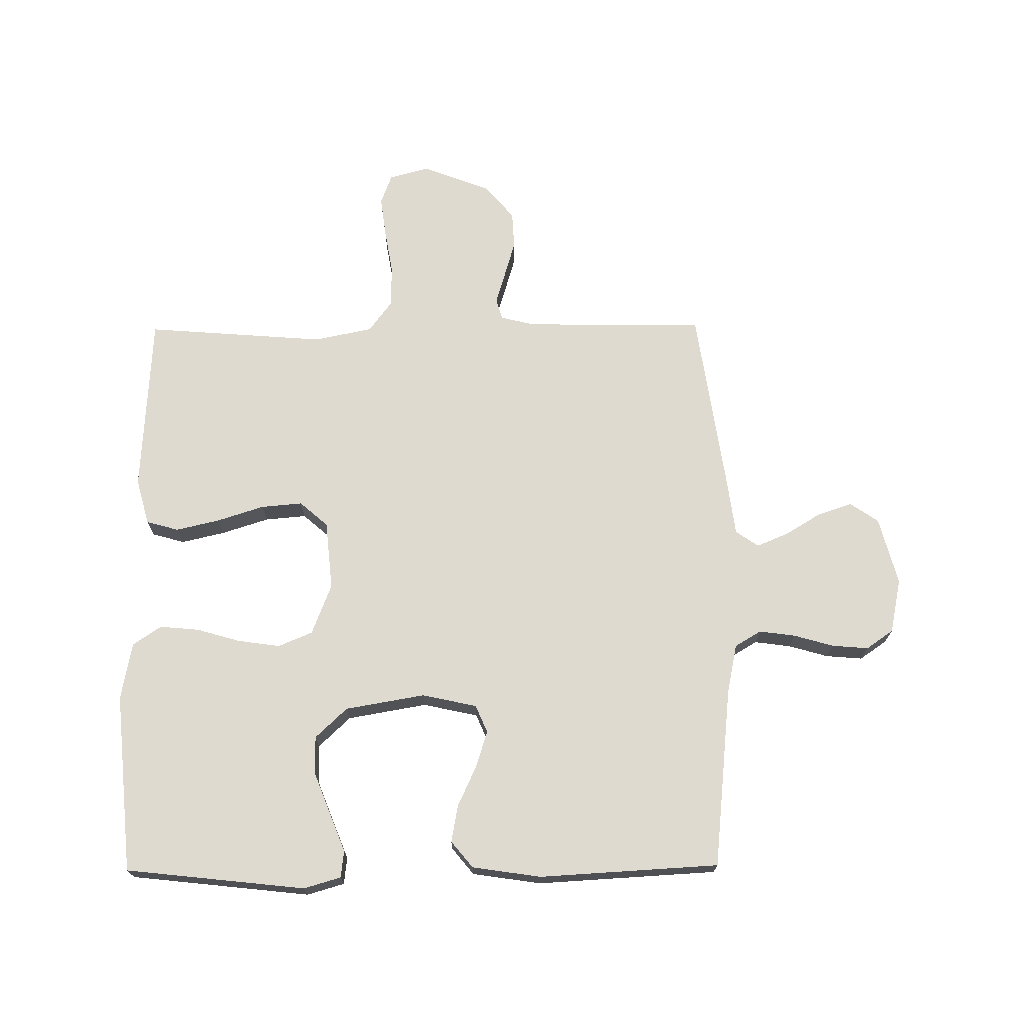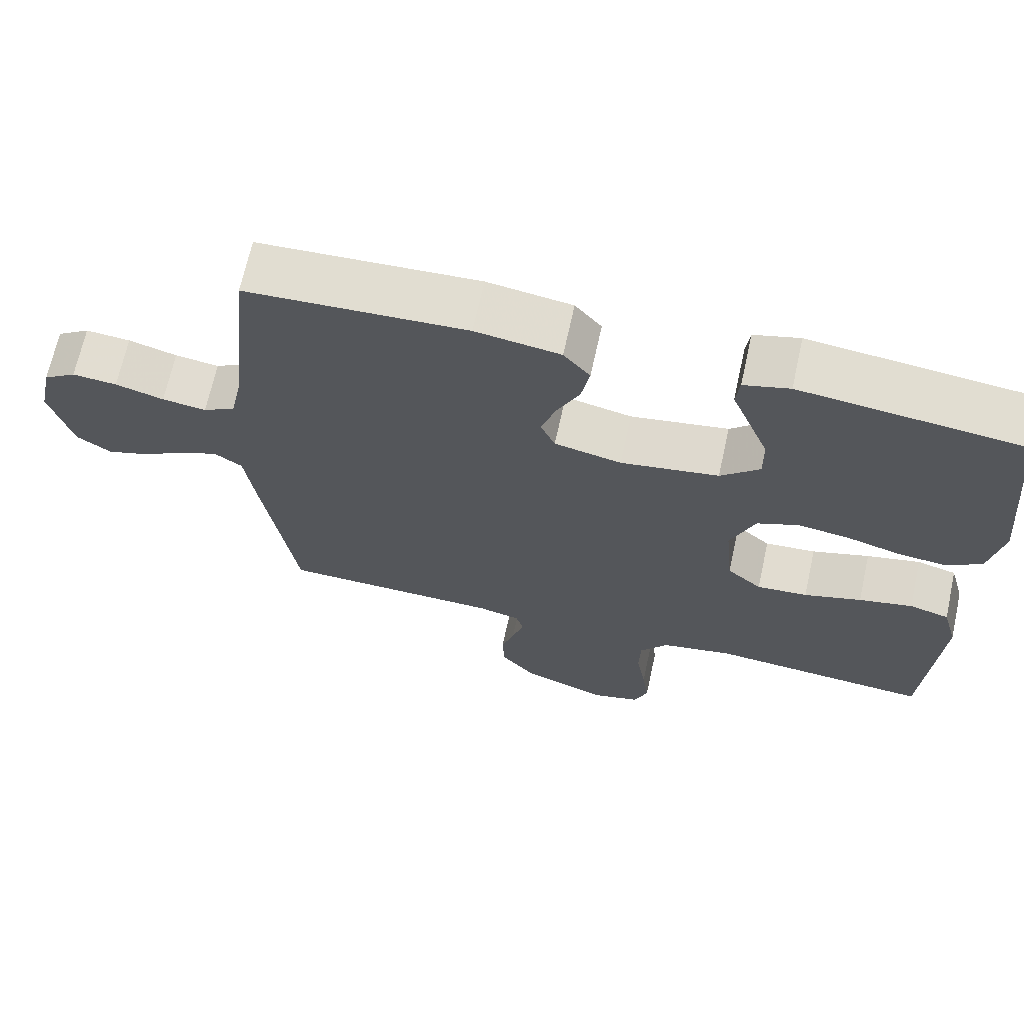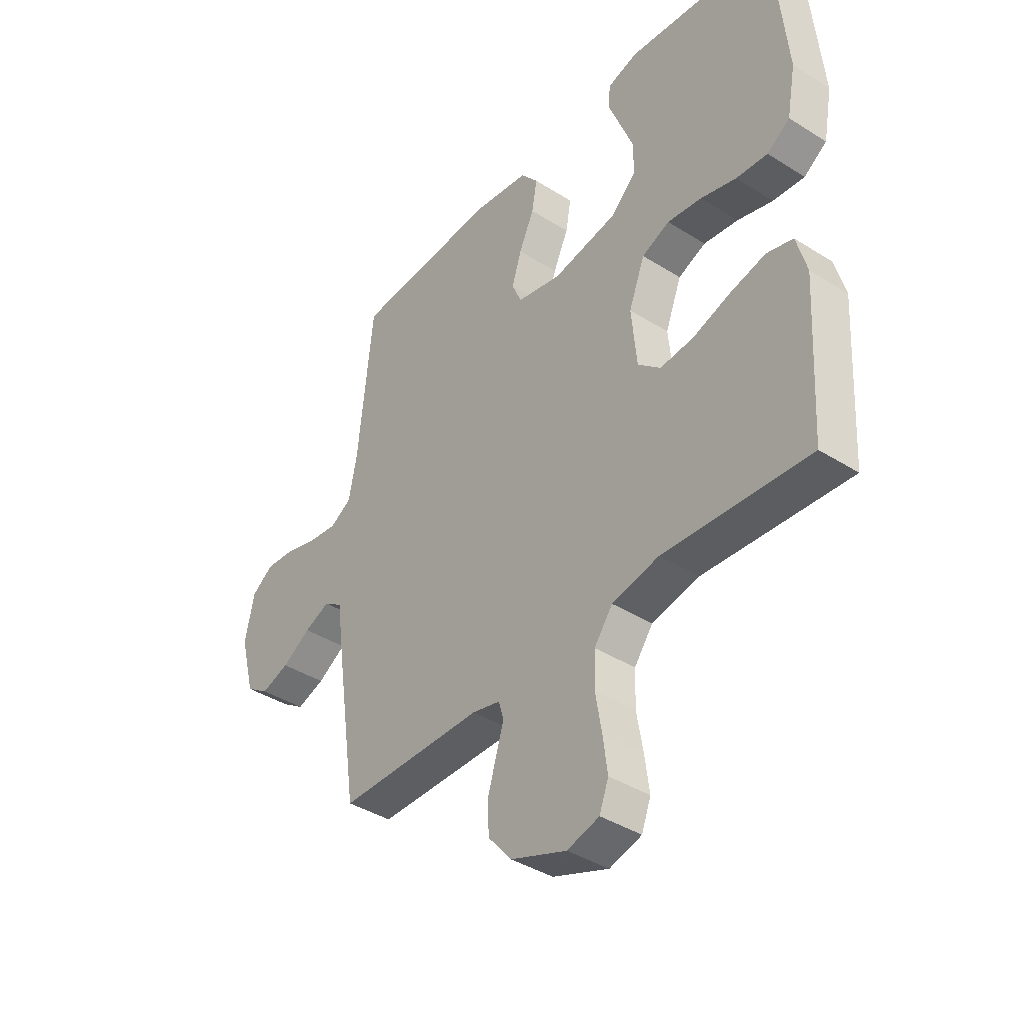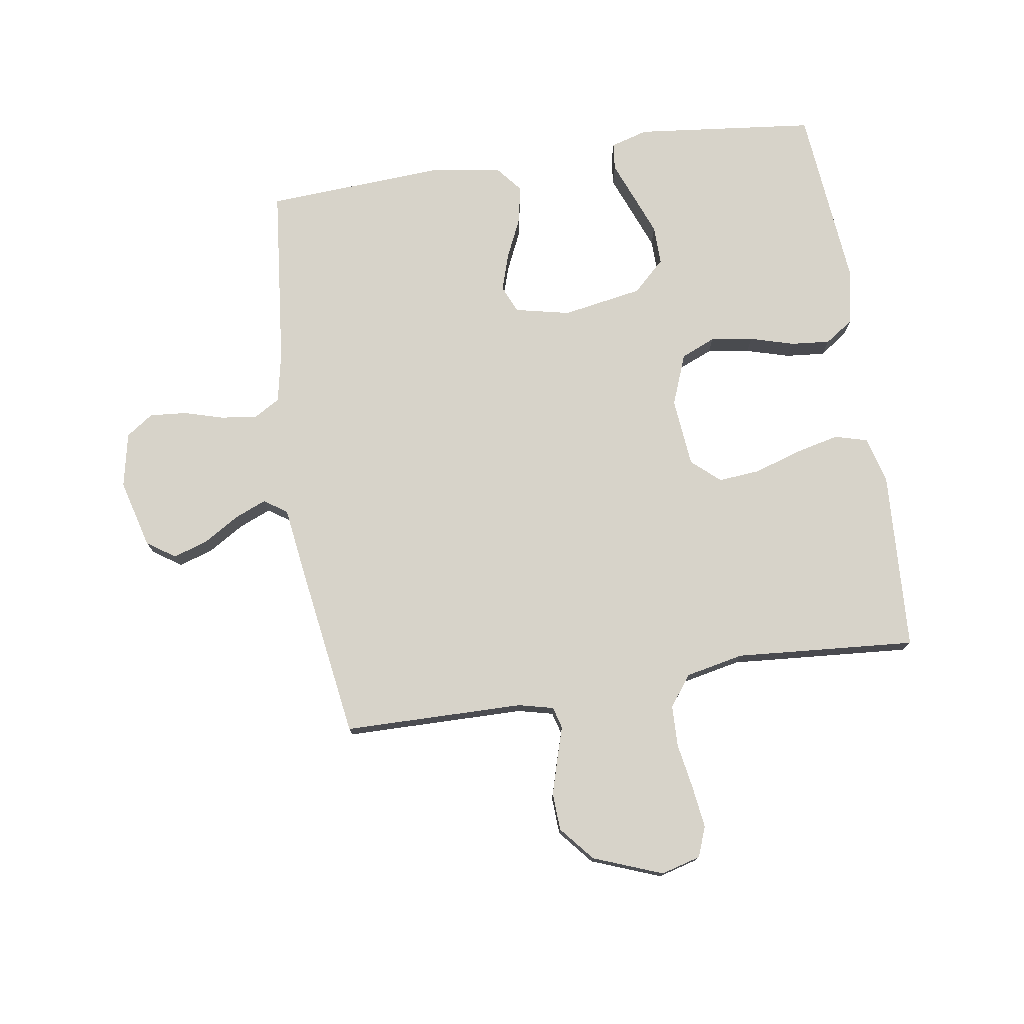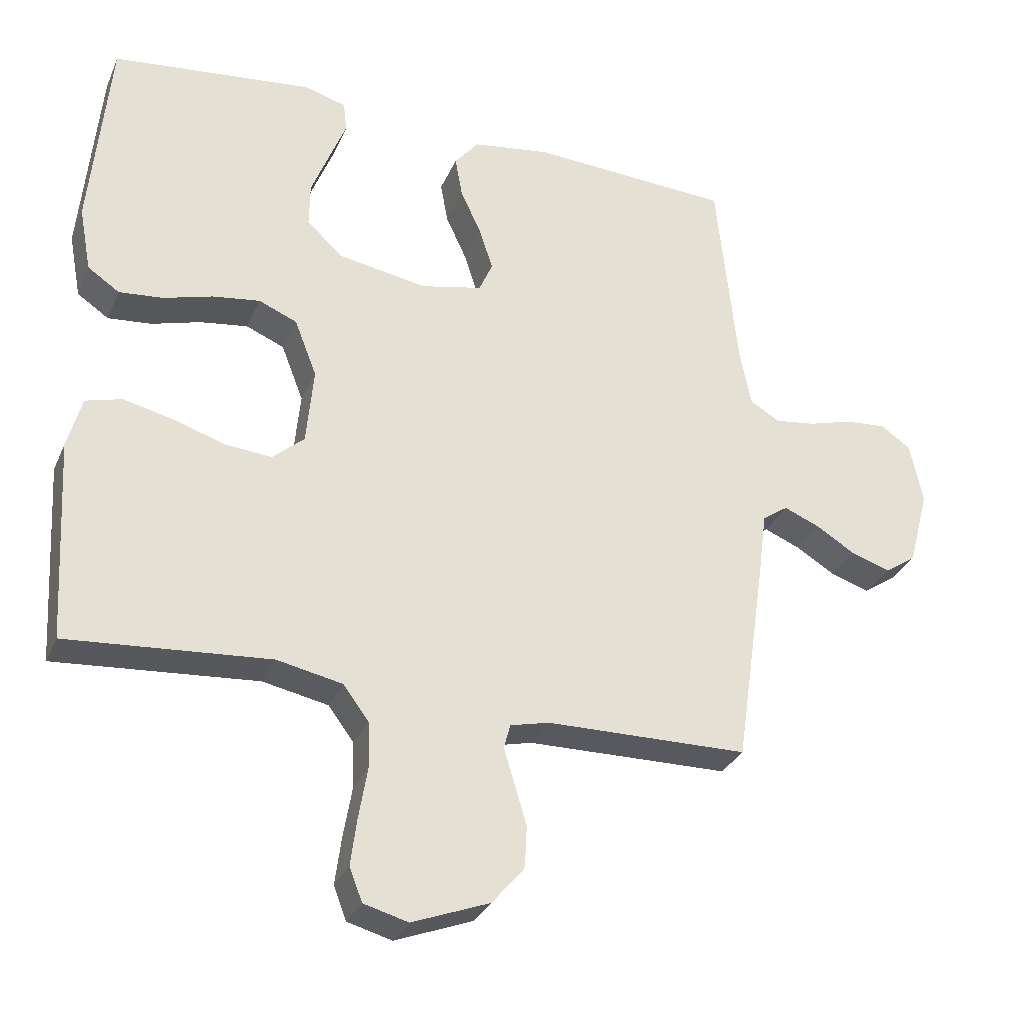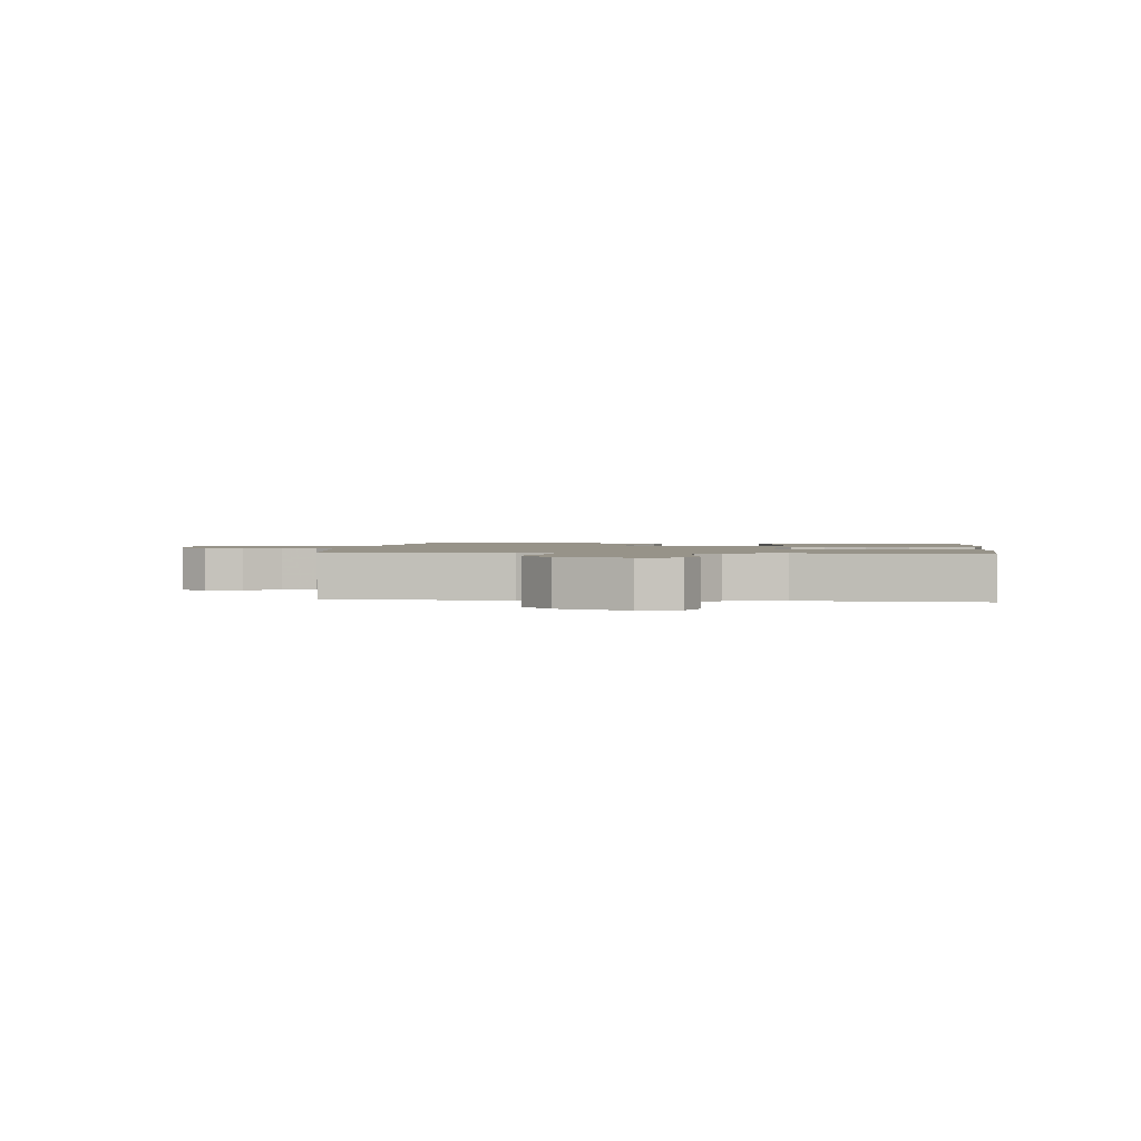
<metadata>
{"format":"obj","ext":"obj","renderer":"f3d","projection":"perspective","resolution":1024,"background":"white","views":[{"elev":70.9,"azim":-0.5,"up":"+Y"},{"elev":68.2,"azim":-167.6,"up":"+Z"},{"elev":-39.9,"azim":-128.0,"up":"+Z"},{"elev":76.1,"azim":171.2,"up":"+Y"},{"elev":-30.7,"azim":-20.6,"up":"+Z"},{"elev":1.5,"azim":-173.9,"up":"+Y"}]}
</metadata>
<code>
v -0.5 0.07 -0.5
v -0.517 0.07 -0.2
v -0.496 0.07 -0.123
v -0.442 0.07 -0.108
v -0.369 0.07 -0.125
v -0.291 0.07 -0.15
v -0.222 0.07 -0.156
v -0.175 0.07 -0.115
v -0.164 0.07 0
v -0.197 0.07 0.085
v -0.254 0.07 0.109
v -0.325 0.07 0.099
v -0.398 0.07 0.078
v -0.463 0.07 0.072
v -0.51 0.07 0.104
v -0.528 0.07 0.2
v -0.5 0.07 0.5
v -0.2 0.07 0.533
v -0.138 0.07 0.515
v -0.133 0.07 0.47
v -0.158 0.07 0.407
v -0.185 0.07 0.338
v -0.186 0.07 0.273
v -0.133 0.07 0.223
v 0 0.07 0.2
v 0.091 0.07 0.22
v 0.111 0.07 0.266
v 0.091 0.07 0.328
v 0.06 0.07 0.395
v 0.049 0.07 0.456
v 0.085 0.07 0.5
v 0.2 0.07 0.517
v 0.5 0.07 0.5
v 0.531 0.07 0.2
v 0.548 0.07 0.116
v 0.592 0.07 0.09
v 0.652 0.07 0.098
v 0.718 0.07 0.117
v 0.779 0.07 0.122
v 0.824 0.07 0.091
v 0.843 0.07 0
v 0.813 0.07 -0.114
v 0.766 0.07 -0.146
v 0.708 0.07 -0.127
v 0.649 0.07 -0.091
v 0.596 0.07 -0.069
v 0.558 0.07 -0.095
v 0.544 0.07 -0.2
v 0.5 0.07 -0.5
v 0.2 0.07 -0.504
v 0.142 0.07 -0.518
v 0.132 0.07 -0.554
v 0.148 0.07 -0.606
v 0.166 0.07 -0.667
v 0.163 0.07 -0.729
v 0.115 0.07 -0.786
v 0 0.07 -0.83
v -0.066 0.07 -0.812
v -0.085 0.07 -0.762
v -0.076 0.07 -0.693
v -0.063 0.07 -0.617
v -0.065 0.07 -0.548
v -0.103 0.07 -0.497
v -0.2 0.07 -0.477
v -0.5 0 -0.5
v -0.517 0 -0.2
v -0.496 0 -0.123
v -0.442 0 -0.108
v -0.369 0 -0.125
v -0.291 0 -0.15
v -0.222 0 -0.156
v -0.175 0 -0.115
v -0.164 0 0
v -0.197 0 0.085
v -0.254 0 0.109
v -0.325 0 0.099
v -0.398 0 0.078
v -0.463 0 0.072
v -0.51 0 0.104
v -0.528 0 0.2
v -0.5 0 0.5
v -0.2 0 0.533
v -0.138 0 0.515
v -0.133 0 0.47
v -0.158 0 0.407
v -0.185 0 0.338
v -0.186 0 0.273
v -0.133 0 0.223
v 0 0 0.2
v 0.091 0 0.22
v 0.111 0 0.266
v 0.091 0 0.328
v 0.06 0 0.395
v 0.049 0 0.456
v 0.085 0 0.5
v 0.2 0 0.517
v 0.5 0 0.5
v 0.531 0 0.2
v 0.548 0 0.116
v 0.592 0 0.09
v 0.652 0 0.098
v 0.718 0 0.117
v 0.779 0 0.122
v 0.824 0 0.091
v 0.843 0 0
v 0.813 0 -0.114
v 0.766 0 -0.146
v 0.708 0 -0.127
v 0.649 0 -0.091
v 0.596 0 -0.069
v 0.558 0 -0.095
v 0.544 0 -0.2
v 0.5 0 -0.5
v 0.2 0 -0.504
v 0.142 0 -0.518
v 0.132 0 -0.554
v 0.148 0 -0.606
v 0.166 0 -0.667
v 0.163 0 -0.729
v 0.115 0 -0.786
v 0 0 -0.83
v -0.066 0 -0.812
v -0.085 0 -0.762
v -0.076 0 -0.693
v -0.063 0 -0.617
v -0.065 0 -0.548
v -0.103 0 -0.497
v -0.2 0 -0.477
f 59 60 61
f 58 59 61
f 57 58 61
f 56 57 61
f 55 56 61
f 54 55 61
f 53 54 61
f 52 53 61
f 51 52 61 62
f 50 51 62 63
f 50 63 64
f 49 50 64
f 48 49 64
f 47 48 64
f 43 44 45
f 42 43 45
f 41 42 45
f 40 41 45
f 39 40 45
f 38 39 45
f 37 38 45
f 36 37 45 46
f 47 64 1
f 46 47 1
f 36 46 1
f 35 36 1
f 32 33 34
f 31 32 34
f 30 31 34
f 29 30 34
f 28 29 34
f 19 20 21
f 18 19 21
f 17 18 21
f 16 17 21
f 15 16 21
f 14 15 21
f 13 14 21
f 12 13 21
f 12 21 22
f 11 12 22 23
f 4 5 6
f 3 4 6
f 2 3 6
f 1 2 6
f 1 6 7
f 35 1 7 8
f 27 28 34 35
f 26 27 35
f 35 8 9
f 26 35 9
f 25 26 9
f 10 11 23 24
f 9 10 24 25
f 125 124 123
f 125 123 122
f 125 122 121
f 125 121 120
f 125 120 119
f 125 119 118
f 125 118 117
f 125 117 116
f 126 125 116 115
f 127 126 115 114
f 128 127 114
f 128 114 113
f 128 113 112
f 128 112 111
f 109 108 107
f 109 107 106
f 109 106 105
f 109 105 104
f 109 104 103
f 109 103 102
f 109 102 101
f 110 109 101 100
f 65 128 111
f 65 111 110
f 65 110 100
f 65 100 99
f 98 97 96
f 98 96 95
f 98 95 94
f 98 94 93
f 98 93 92
f 85 84 83
f 85 83 82
f 85 82 81
f 85 81 80
f 85 80 79
f 85 79 78
f 85 78 77
f 85 77 76
f 86 85 76
f 87 86 76 75
f 70 69 68
f 70 68 67
f 70 67 66
f 70 66 65
f 71 70 65
f 72 71 65 99
f 99 98 92 91
f 99 91 90
f 73 72 99
f 73 99 90
f 73 90 89
f 88 87 75 74
f 89 88 74 73
f 1 65 66 2
f 2 66 67 3
f 3 67 68 4
f 4 68 69 5
f 5 69 70 6
f 6 70 71 7
f 7 71 72 8
f 8 72 73 9
f 9 73 74 10
f 10 74 75 11
f 11 75 76 12
f 12 76 77 13
f 13 77 78 14
f 14 78 79 15
f 15 79 80 16
f 16 80 81 17
f 17 81 82 18
f 18 82 83 19
f 19 83 84 20
f 20 84 85 21
f 21 85 86 22
f 22 86 87 23
f 23 87 88 24
f 24 88 89 25
f 25 89 90 26
f 26 90 91 27
f 27 91 92 28
f 28 92 93 29
f 29 93 94 30
f 30 94 95 31
f 31 95 96 32
f 32 96 97 33
f 33 97 98 34
f 34 98 99 35
f 35 99 100 36
f 36 100 101 37
f 37 101 102 38
f 38 102 103 39
f 39 103 104 40
f 40 104 105 41
f 41 105 106 42
f 42 106 107 43
f 43 107 108 44
f 44 108 109 45
f 45 109 110 46
f 46 110 111 47
f 47 111 112 48
f 48 112 113 49
f 49 113 114 50
f 50 114 115 51
f 51 115 116 52
f 52 116 117 53
f 53 117 118 54
f 54 118 119 55
f 55 119 120 56
f 56 120 121 57
f 57 121 122 58
f 58 122 123 59
f 59 123 124 60
f 60 124 125 61
f 61 125 126 62
f 62 126 127 63
f 63 127 128 64
f 64 128 65 1

</code>
